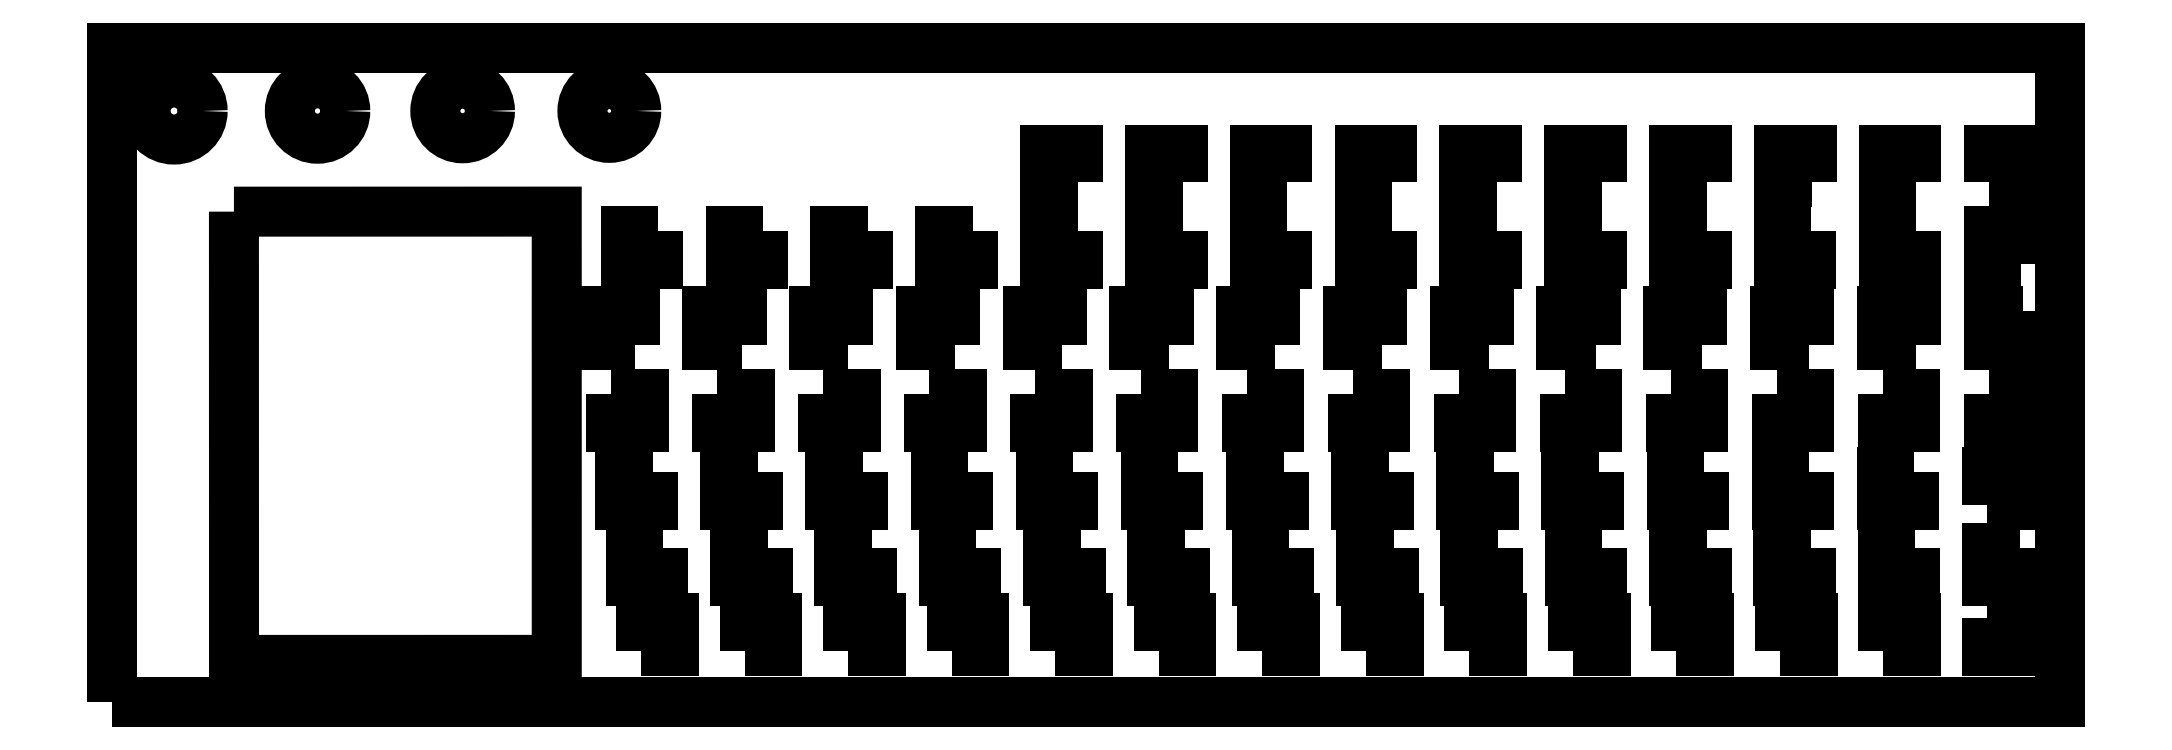
<metadata>
{"format":"dxf","ext":"dxf","renderer":"ezdxf+matplotlib","layout":"modelspace","background":"white","min_lineweight":24,"dpi":150}
</metadata>
<code>
0
SECTION
2
ENTITIES
0
LWPOLYLINE
8
0
90
4
70
1
43
0
10
1.5
20
-1.2
10
1.7
20
-1.2
10
1.7
20
-1.4
10
1.5
20
-1.4
0
LWPOLYLINE
8
0
90
4
70
1
43
0
10
1.065
20
0.4735
10
0.8546
20
0.4735
10
0.8546
20
0.6835
10
1.065
20
0.6835
0
LWPOLYLINE
8
0
90
4
70
1
43
0
10
-6.94
20
0.1735
10
-6.74
20
0.1735
10
-6.74
20
-0.0265
10
-6.94
20
-0.0265
0
LWPOLYLINE
8
0
90
4
70
1
43
0
10
-6.29
20
0.1735
10
-6.09
20
0.1735
10
-6.09
20
-0.0265
10
-6.29
20
-0.0265
0
LWPOLYLINE
8
0
90
4
70
1
43
0
10
-5.64
20
0.1735
10
-5.44
20
0.1735
10
-5.44
20
-0.0265
10
-5.64
20
-0.0265
0
LWPOLYLINE
8
0
90
4
70
1
43
0
10
-4.99
20
0.1735
10
-4.79
20
0.1735
10
-4.79
20
-0.0265
10
-4.99
20
-0.0265
0
LWPOLYLINE
8
0
90
4
70
1
43
0
10
-4.34
20
0.1735
10
-4.14
20
0.1735
10
-4.14
20
-0.0265
10
-4.34
20
-0.0265
0
LWPOLYLINE
8
0
90
4
70
1
43
0
10
-3.69
20
0.1735
10
-3.49
20
0.1735
10
-3.49
20
-0.0265
10
-3.69
20
-0.0265
0
LWPOLYLINE
8
0
90
4
70
1
43
0
10
-3.04
20
0.1735
10
-2.84
20
0.1735
10
-2.84
20
-0.0265
10
-3.04
20
-0.0265
0
LWPOLYLINE
8
0
90
4
70
1
43
0
10
-2.39
20
0.1735
10
-2.19
20
0.1735
10
-2.19
20
-0.0265
10
-2.39
20
-0.0265
0
LWPOLYLINE
8
0
90
4
70
1
43
0
10
-1.74
20
0.1735
10
-1.54
20
0.1735
10
-1.54
20
-0.0265
10
-1.74
20
-0.0265
0
LWPOLYLINE
8
0
90
4
70
1
43
0
10
-1.09
20
0.1735
10
-0.8904
20
0.1735
10
-0.8904
20
-0.0265
10
-1.09
20
-0.0265
0
LWPOLYLINE
8
0
90
4
70
1
43
0
10
-0.4404
20
0.1735
10
-0.2404
20
0.1735
10
-0.2404
20
-0.0265
10
-0.4404
20
-0.0265
0
LWPOLYLINE
8
0
90
4
70
1
43
0
10
0.2096
20
0.1735
10
0.4096
20
0.1735
10
0.4096
20
-0.0265
10
0.2096
20
-0.0265
0
LWPOLYLINE
8
0
90
4
70
1
43
0
10
0.8596
20
0.1735
10
1.06
20
0.1735
10
1.06
20
-0.0265
10
0.8596
20
-0.0265
0
LWPOLYLINE
8
0
90
4
70
1
43
0
10
-6.685
20
-0.3036
10
-6.685
20
-0.5036
10
-6.885
20
-0.5036
10
-6.885
20
-0.3036
0
LWPOLYLINE
8
0
90
4
70
1
43
0
10
-6.04
20
-0.3036
10
-6.04
20
-0.5036
10
-6.24
20
-0.5036
10
-6.24
20
-0.3036
0
LWPOLYLINE
8
0
90
4
70
1
43
0
10
-5.395
20
-0.3036
10
-5.395
20
-0.5036
10
-5.595
20
-0.5036
10
-5.595
20
-0.3036
0
LWPOLYLINE
8
0
90
4
70
1
43
0
10
-4.75
20
-0.3036
10
-4.75
20
-0.5036
10
-4.95
20
-0.5036
10
-4.95
20
-0.3036
0
LWPOLYLINE
8
0
90
4
70
1
43
0
10
-4.105
20
-0.3036
10
-4.105
20
-0.5036
10
-4.305
20
-0.5036
10
-4.305
20
-0.3036
0
LWPOLYLINE
8
0
90
4
70
1
43
0
10
-3.46
20
-0.3036
10
-3.46
20
-0.5036
10
-3.66
20
-0.5036
10
-3.66
20
-0.3036
0
LWPOLYLINE
8
0
90
4
70
1
43
0
10
-2.815
20
-0.3036
10
-2.815
20
-0.5036
10
-3.015
20
-0.5036
10
-3.015
20
-0.3036
0
LWPOLYLINE
8
0
90
4
70
1
43
0
10
-2.17
20
-0.3036
10
-2.17
20
-0.5036
10
-2.37
20
-0.5036
10
-2.37
20
-0.3036
0
LWPOLYLINE
8
0
90
4
70
1
43
0
10
-1.525
20
-0.3036
10
-1.525
20
-0.5036
10
-1.725
20
-0.5036
10
-1.725
20
-0.3036
0
LWPOLYLINE
8
0
90
4
70
1
43
0
10
-0.88
20
-0.3036
10
-0.88
20
-0.5036
10
-1.08
20
-0.5036
10
-1.08
20
-0.3036
0
LWPOLYLINE
8
0
90
4
70
1
43
0
10
-0.235
20
-0.3036
10
-0.235
20
-0.5036
10
-0.435
20
-0.5036
10
-0.435
20
-0.3036
0
LWPOLYLINE
8
0
90
4
70
1
43
0
10
0.41
20
-0.3036
10
0.41
20
-0.5036
10
0.21
20
-0.5036
10
0.21
20
-0.3036
0
LWPOLYLINE
8
0
90
4
70
1
43
0
10
1.055
20
-0.3036
10
1.055
20
-0.5036
10
0.855
20
-0.5036
10
0.855
20
-0.3036
0
LWPOLYLINE
8
0
90
4
70
1
43
0
10
-6.62
20
-0.77
10
-6.62
20
-0.97
10
-6.82
20
-0.97
10
-6.82
20
-0.77
0
LWPOLYLINE
8
0
90
4
70
1
43
0
10
-5.98
20
-0.77
10
-5.98
20
-0.97
10
-6.18
20
-0.97
10
-6.18
20
-0.77
0
LWPOLYLINE
8
0
90
4
70
1
43
0
10
-5.34
20
-0.77
10
-5.34
20
-0.97
10
-5.54
20
-0.97
10
-5.54
20
-0.77
0
LWPOLYLINE
8
0
90
4
70
1
43
0
10
-4.7
20
-0.77
10
-4.7
20
-0.97
10
-4.9
20
-0.97
10
-4.9
20
-0.77
0
LWPOLYLINE
8
0
90
4
70
1
43
0
10
-4.06
20
-0.77
10
-4.06
20
-0.97
10
-4.26
20
-0.97
10
-4.26
20
-0.77
0
LWPOLYLINE
8
0
90
4
70
1
43
0
10
-3.42
20
-0.77
10
-3.42
20
-0.97
10
-3.62
20
-0.97
10
-3.62
20
-0.77
0
LWPOLYLINE
8
0
90
4
70
1
43
0
10
-2.78
20
-0.77
10
-2.78
20
-0.97
10
-2.98
20
-0.97
10
-2.98
20
-0.77
0
LWPOLYLINE
8
0
90
4
70
1
43
0
10
0.4096
20
0.4735
10
0.1996
20
0.4735
10
0.1996
20
0.6835
10
0.4096
20
0.6835
0
CIRCLE
8
0
10
-6.951
20
1.912
30
0
40
0.165
210
0
220
-0
230
1
0
LWPOLYLINE
8
0
90
4
70
1
43
0
10
-9.254
20
1.294
10
-7.274
20
1.295
10
-7.274
20
-1.455
10
-9.254
20
-1.456
0
CIRCLE
8
0
10
-8.741
20
1.912
30
0
40
0.17
210
0
220
-0
230
1
0
CIRCLE
8
0
10
-7.851
20
1.912
30
0
40
0.1675
210
0
220
-0
230
1
0
CIRCLE
8
0
10
-9.621
20
1.912
30
0
40
0.175
210
0
220
-0
230
1
0
LWPOLYLINE
8
0
90
4
70
1
43
0
10
-4.077
20
1.473
10
-4.277
20
1.473
10
-4.277
20
1.673
10
-4.077
20
1.673
0
LWPOLYLINE
8
0
90
4
70
1
43
0
10
-3.434
20
1.473
10
-3.634
20
1.473
10
-3.634
20
1.673
10
-3.434
20
1.673
0
LWPOLYLINE
8
0
90
4
70
1
43
0
10
-0.2454
20
0.4735
10
-0.4554
20
0.4735
10
-0.4554
20
0.6835
10
-0.2454
20
0.6835
0
LWPOLYLINE
8
0
90
4
70
1
43
0
10
-0.9004
20
0.4735
10
-1.11
20
0.4735
10
-1.11
20
0.6835
10
-0.9004
20
0.6835
0
LWPOLYLINE
8
0
90
4
70
1
43
0
10
-1.555
20
0.4735
10
-1.765
20
0.4735
10
-1.765
20
0.6835
10
-1.555
20
0.6835
0
LWPOLYLINE
8
0
90
4
70
1
43
0
10
-2.21
20
0.4735
10
-2.42
20
0.4735
10
-2.42
20
0.6835
10
-2.21
20
0.6835
0
LWPOLYLINE
8
0
90
4
70
1
43
0
10
-2.865
20
0.4735
10
-3.075
20
0.4735
10
-3.075
20
0.6835
10
-2.865
20
0.6835
0
LWPOLYLINE
8
0
90
4
70
1
43
0
10
-3.52
20
0.4735
10
-3.73
20
0.4735
10
-3.73
20
0.6835
10
-3.52
20
0.6835
0
LWPOLYLINE
8
0
90
4
70
1
43
0
10
-4.175
20
0.4735
10
-4.385
20
0.4735
10
-4.385
20
0.6835
10
-4.175
20
0.6835
0
LWPOLYLINE
8
0
90
4
70
1
43
0
10
-4.83
20
0.4735
10
-5.04
20
0.4735
10
-5.04
20
0.6835
10
-4.83
20
0.6835
0
LWPOLYLINE
8
0
90
4
70
1
43
0
10
-5.485
20
0.4735
10
-5.695
20
0.4735
10
-5.695
20
0.6835
10
-5.485
20
0.6835
0
LWPOLYLINE
8
0
90
4
70
1
43
0
10
-6.14
20
0.4735
10
-6.35
20
0.4735
10
-6.35
20
0.6835
10
-6.14
20
0.6835
0
LWPOLYLINE
8
0
90
4
70
1
43
0
10
-6.795
20
0.4735
10
-7.005
20
0.4735
10
-7.005
20
0.6835
10
-6.795
20
0.6835
0
LWPOLYLINE
8
0
90
4
70
1
43
0
10
1.067
20
1.173
10
1.067
20
0.9735
10
0.8666
20
0.9735
10
0.8666
20
1.173
0
LWPOLYLINE
8
0
90
4
70
1
43
0
10
0.4235
20
1.173
10
0.4235
20
0.9735
10
0.2235
20
0.9735
10
0.2235
20
1.173
0
LWPOLYLINE
8
0
90
4
70
1
43
0
10
-0.2196
20
1.173
10
-0.2196
20
0.9735
10
-0.4196
20
0.9735
10
-0.4196
20
1.173
0
LWPOLYLINE
8
0
90
4
70
1
43
0
10
-0.8627
20
1.173
10
-0.8627
20
0.9735
10
-1.063
20
0.9735
10
-1.063
20
1.173
0
LWPOLYLINE
8
0
90
4
70
1
43
0
10
-1.506
20
1.173
10
-1.506
20
0.9735
10
-1.706
20
0.9735
10
-1.706
20
1.173
0
LWPOLYLINE
8
0
90
4
70
1
43
0
10
-2.149
20
1.173
10
-2.149
20
0.9735
10
-2.349
20
0.9735
10
-2.349
20
1.173
0
LWPOLYLINE
8
0
90
4
70
1
43
0
10
-2.792
20
1.173
10
-2.792
20
0.9735
10
-2.992
20
0.9735
10
-2.992
20
1.173
0
LWPOLYLINE
8
0
90
4
70
1
43
0
10
-3.435
20
1.173
10
-3.435
20
0.9735
10
-3.635
20
0.9735
10
-3.635
20
1.173
0
LWPOLYLINE
8
0
90
4
70
1
43
0
10
-4.078
20
1.173
10
-4.078
20
0.9735
10
-4.278
20
0.9735
10
-4.278
20
1.173
0
LWPOLYLINE
8
0
90
4
70
1
43
0
10
-4.721
20
1.173
10
-4.721
20
0.9735
10
-4.921
20
0.9735
10
-4.921
20
1.173
0
LWPOLYLINE
8
0
90
4
70
1
43
0
10
-5.364
20
1.173
10
-5.364
20
0.9735
10
-5.564
20
0.9735
10
-5.564
20
1.173
0
LWPOLYLINE
8
0
90
4
70
1
43
0
10
-6.007
20
1.173
10
-6.007
20
0.9735
10
-6.207
20
0.9735
10
-6.207
20
1.173
0
LWPOLYLINE
8
0
90
4
70
1
43
0
10
-6.65
20
1.173
10
-6.65
20
0.9735
10
-6.85
20
0.9735
10
-6.85
20
1.173
0
LWPOLYLINE
8
0
90
4
70
1
43
0
10
1.51
20
1.473
10
1.51
20
1.673
10
1.71
20
1.673
10
1.71
20
1.473
0
LWPOLYLINE
8
0
90
4
70
1
43
0
10
1.067
20
1.473
10
0.8666
20
1.473
10
0.8666
20
1.673
10
1.067
20
1.673
0
LWPOLYLINE
8
0
90
4
70
1
43
0
10
0.4236
20
1.473
10
0.2236
20
1.473
10
0.2236
20
1.673
10
0.4236
20
1.673
0
LWPOLYLINE
8
0
90
4
70
1
43
0
10
-0.2194
20
1.473
10
-0.4194
20
1.473
10
-0.4194
20
1.673
10
-0.2194
20
1.673
0
LWPOLYLINE
8
0
90
4
70
1
43
0
10
-0.8624
20
1.473
10
-1.062
20
1.473
10
-1.062
20
1.673
10
-0.8624
20
1.673
0
LWPOLYLINE
8
0
90
4
70
1
43
0
10
-1.505
20
1.473
10
-1.705
20
1.473
10
-1.705
20
1.673
10
-1.505
20
1.673
0
LWPOLYLINE
8
0
90
4
70
1
43
0
10
-2.148
20
1.473
10
-2.348
20
1.473
10
-2.348
20
1.673
10
-2.148
20
1.673
0
LWPOLYLINE
8
0
90
4
70
1
43
0
10
-2.791
20
1.473
10
-2.991
20
1.473
10
-2.991
20
1.673
10
-2.791
20
1.673
0
LWPOLYLINE
8
0
90
4
70
1
43
0
10
-1.04
20
-1.4
10
-1.04
20
-1.2
10
-0.84
20
-1.2
10
-0.84
20
-1.4
0
LWPOLYLINE
8
0
90
4
70
1
43
0
10
-1.675
20
-1.4
10
-1.675
20
-1.2
10
-1.475
20
-1.2
10
-1.475
20
-1.4
0
LWPOLYLINE
8
0
90
4
70
1
43
0
10
0.865
20
-1.4
10
0.865
20
-1.2
10
1.065
20
-1.2
10
1.065
20
-1.4
0
LWPOLYLINE
8
0
90
4
70
1
43
0
10
0.23
20
-1.4
10
0.23
20
-1.2
10
0.43
20
-1.2
10
0.43
20
-1.4
0
LWPOLYLINE
8
0
90
4
70
1
43
0
10
-0.405
20
-1.4
10
-0.405
20
-1.2
10
-0.205
20
-1.2
10
-0.205
20
-1.4
0
LWPOLYLINE
8
0
90
4
70
1
43
0
10
-1.5
20
-0.77
10
-1.5
20
-0.97
10
-1.7
20
-0.97
10
-1.7
20
-0.77
0
LWPOLYLINE
8
0
90
4
70
1
43
0
10
0.42
20
-0.77
10
0.42
20
-0.97
10
0.22
20
-0.97
10
0.22
20
-0.77
0
LWPOLYLINE
8
0
90
4
70
1
43
0
10
1.06
20
-0.77
10
1.06
20
-0.97
10
0.86
20
-0.97
10
0.86
20
-0.77
0
LWPOLYLINE
8
0
90
4
70
1
43
0
10
-2.14
20
-0.77
10
-2.14
20
-0.97
10
-2.34
20
-0.97
10
-2.34
20
-0.77
0
LWPOLYLINE
8
0
90
4
70
1
43
0
10
1.71
20
0.9735
10
1.51
20
0.9735
10
1.51
20
1.173
10
1.71
20
1.173
0
LWPOLYLINE
8
0
90
4
70
1
43
0
10
1.72
20
0.6835
10
1.72
20
0.4735
10
1.51
20
0.4735
10
1.51
20
0.6835
0
LWPOLYLINE
8
0
90
4
70
1
43
0
10
1.51
20
0.1735
10
1.71
20
0.1735
10
1.71
20
-0.0265
10
1.51
20
-0.0265
0
LWPOLYLINE
8
0
90
4
70
1
43
0
10
1.5
20
-0.5036
10
1.5
20
-0.3036
10
1.7
20
-0.3036
10
1.7
20
-0.5036
0
LWPOLYLINE
8
0
90
4
70
1
43
0
10
1.7
20
-0.77
10
1.7
20
-0.97
10
1.5
20
-0.97
10
1.5
20
-0.77
0
LWPOLYLINE
8
0
90
4
70
1
43
0
10
-6.755
20
-1.4
10
-6.755
20
-1.2
10
-6.555
20
-1.2
10
-6.555
20
-1.4
0
LWPOLYLINE
8
0
90
4
70
1
43
0
10
-6.12
20
-1.4
10
-6.12
20
-1.2
10
-5.92
20
-1.2
10
-5.92
20
-1.4
0
LWPOLYLINE
8
0
90
4
70
1
43
0
10
-5.485
20
-1.4
10
-5.485
20
-1.2
10
-5.285
20
-1.2
10
-5.285
20
-1.4
0
LWPOLYLINE
8
0
90
4
70
1
43
0
10
-0.86
20
-0.77
10
-0.86
20
-0.97
10
-1.06
20
-0.97
10
-1.06
20
-0.77
0
LWPOLYLINE
8
0
90
4
70
1
43
0
10
-0.22
20
-0.77
10
-0.22
20
-0.97
10
-0.42
20
-0.97
10
-0.42
20
-0.77
0
LWPOLYLINE
8
0
90
4
70
1
43
0
10
-2.31
20
-1.4
10
-2.31
20
-1.2
10
-2.11
20
-1.2
10
-2.11
20
-1.4
0
LWPOLYLINE
8
0
90
4
70
1
43
0
10
-4.215
20
-1.4
10
-4.215
20
-1.2
10
-4.015
20
-1.2
10
-4.015
20
-1.4
0
LWPOLYLINE
8
0
90
4
70
1
43
0
10
-2.945
20
-1.4
10
-2.945
20
-1.2
10
-2.745
20
-1.2
10
-2.745
20
-1.4
0
LWPOLYLINE
8
0
90
4
70
1
43
0
10
-4.85
20
-1.4
10
-4.85
20
-1.2
10
-4.65
20
-1.2
10
-4.65
20
-1.4
0
LWPOLYLINE
8
0
90
4
70
1
43
0
10
-3.58
20
-1.4
10
-3.58
20
-1.2
10
-3.38
20
-1.2
10
-3.38
20
-1.4
0
LWPOLYLINE
8
0
90
4
70
1
43
0
10
-10
20
-1.715
10
1.949
20
-1.715
10
1.949
20
2.3
10
-10
20
2.3
0
ENDSEC
0
EOF

</code>
